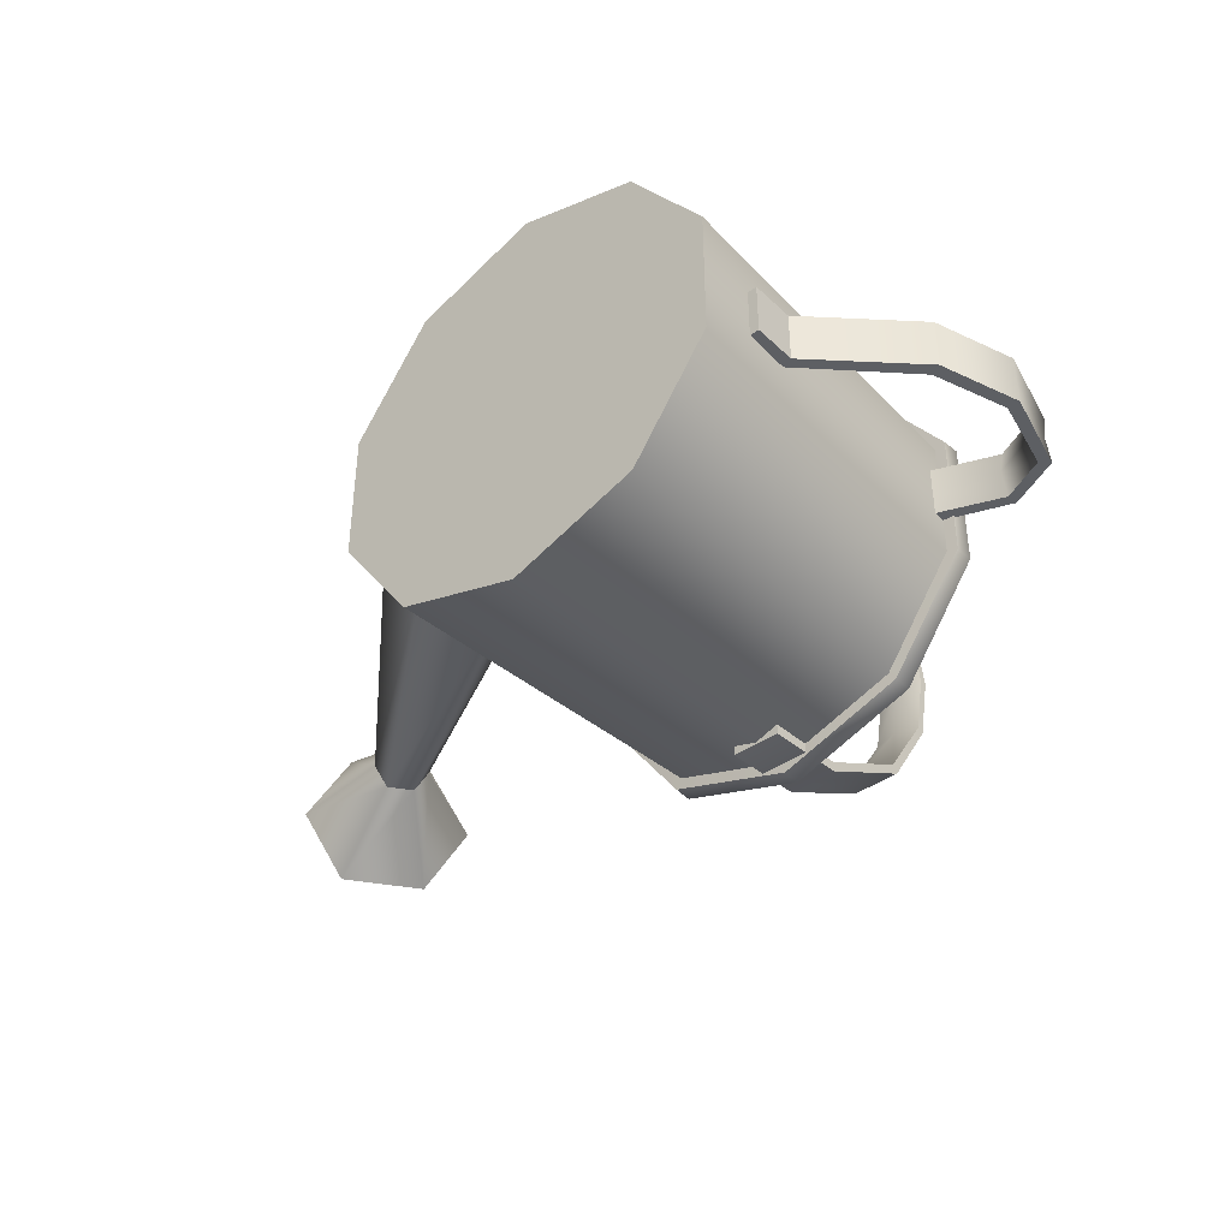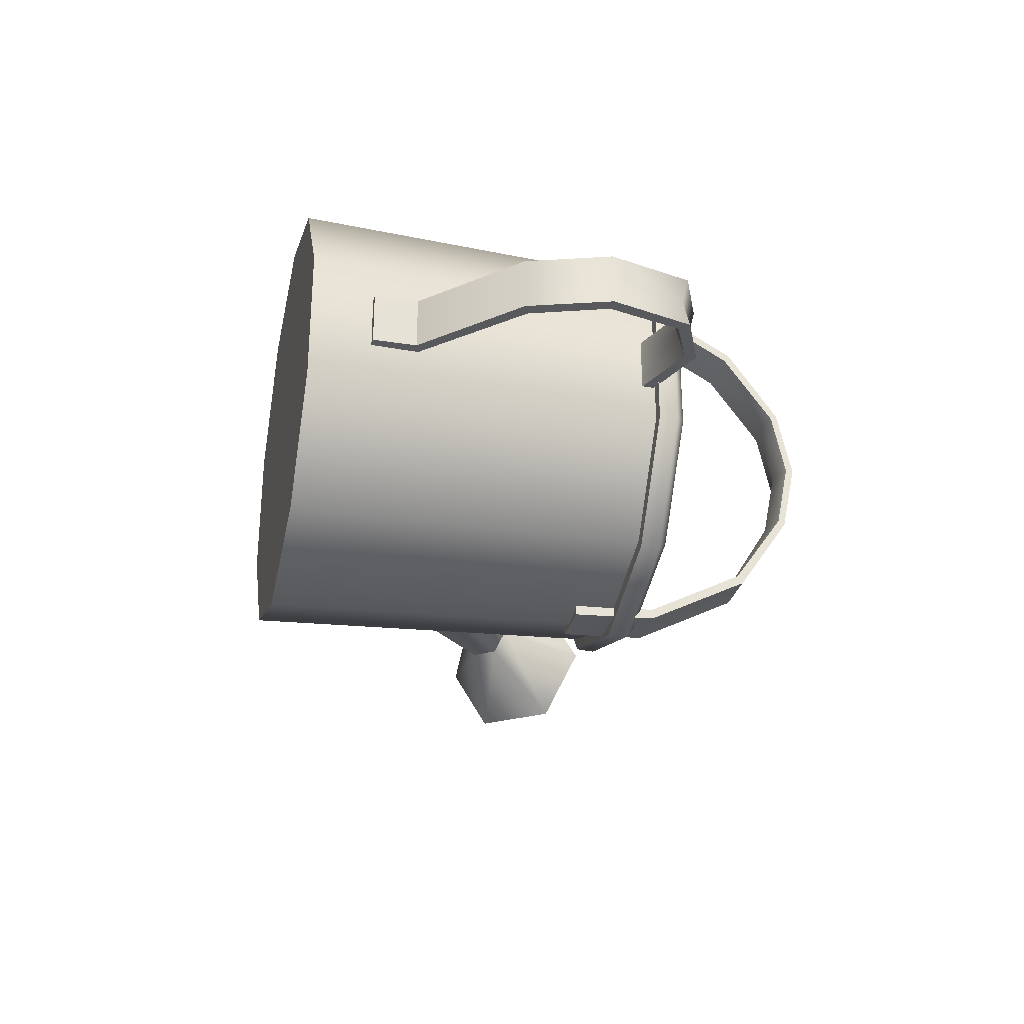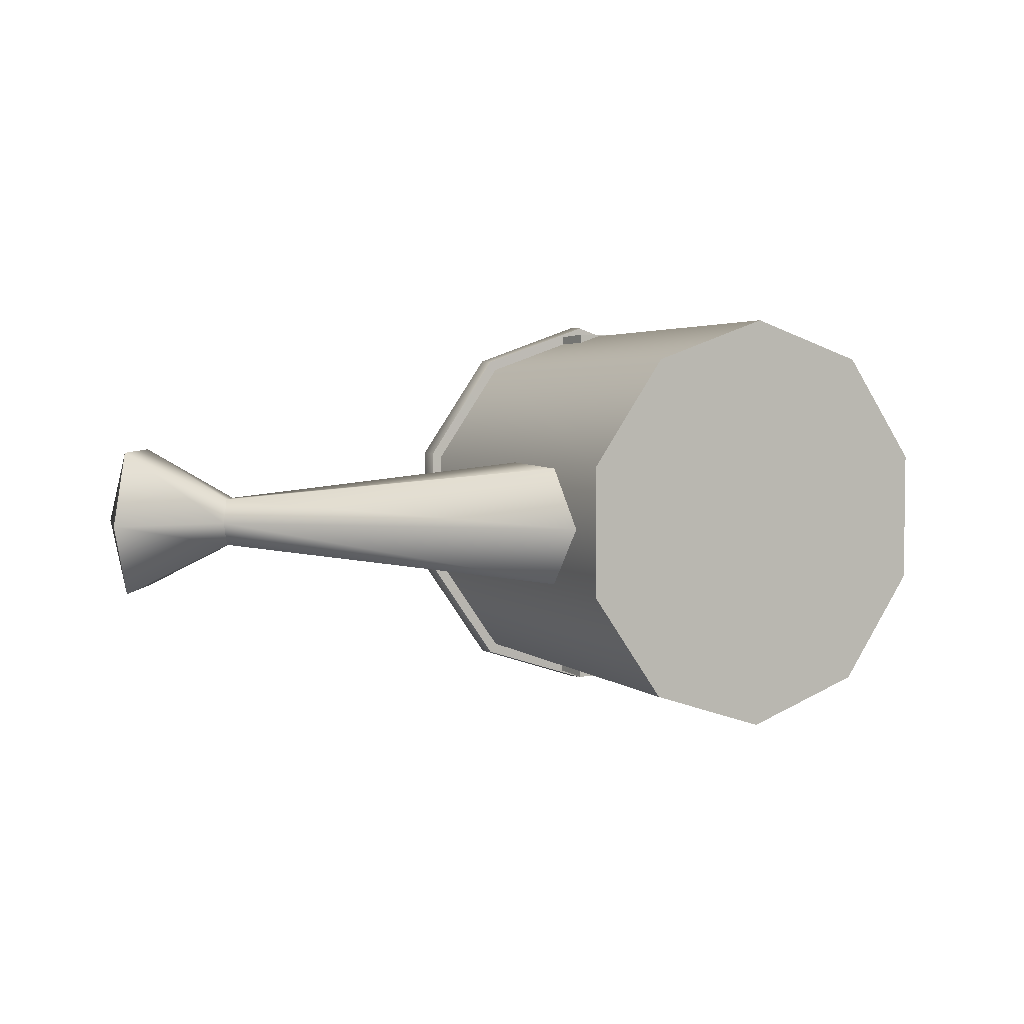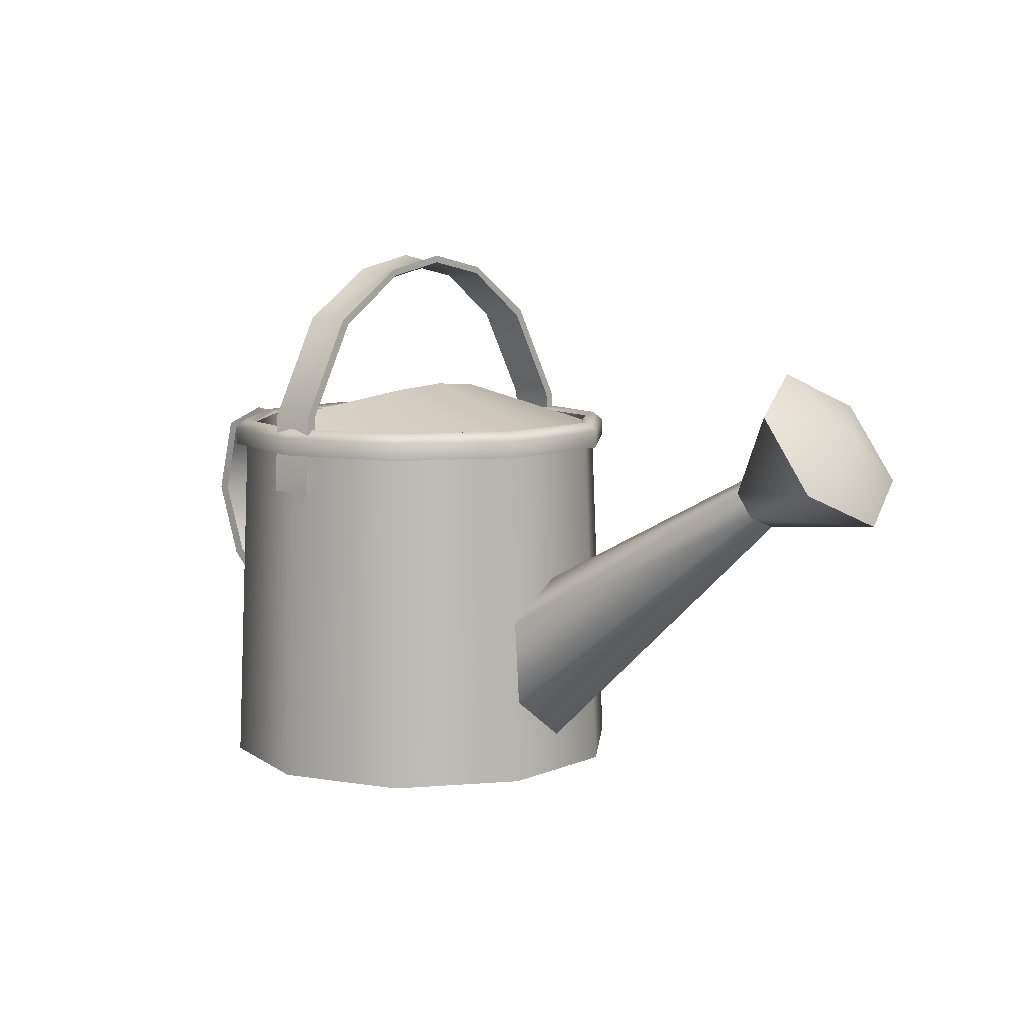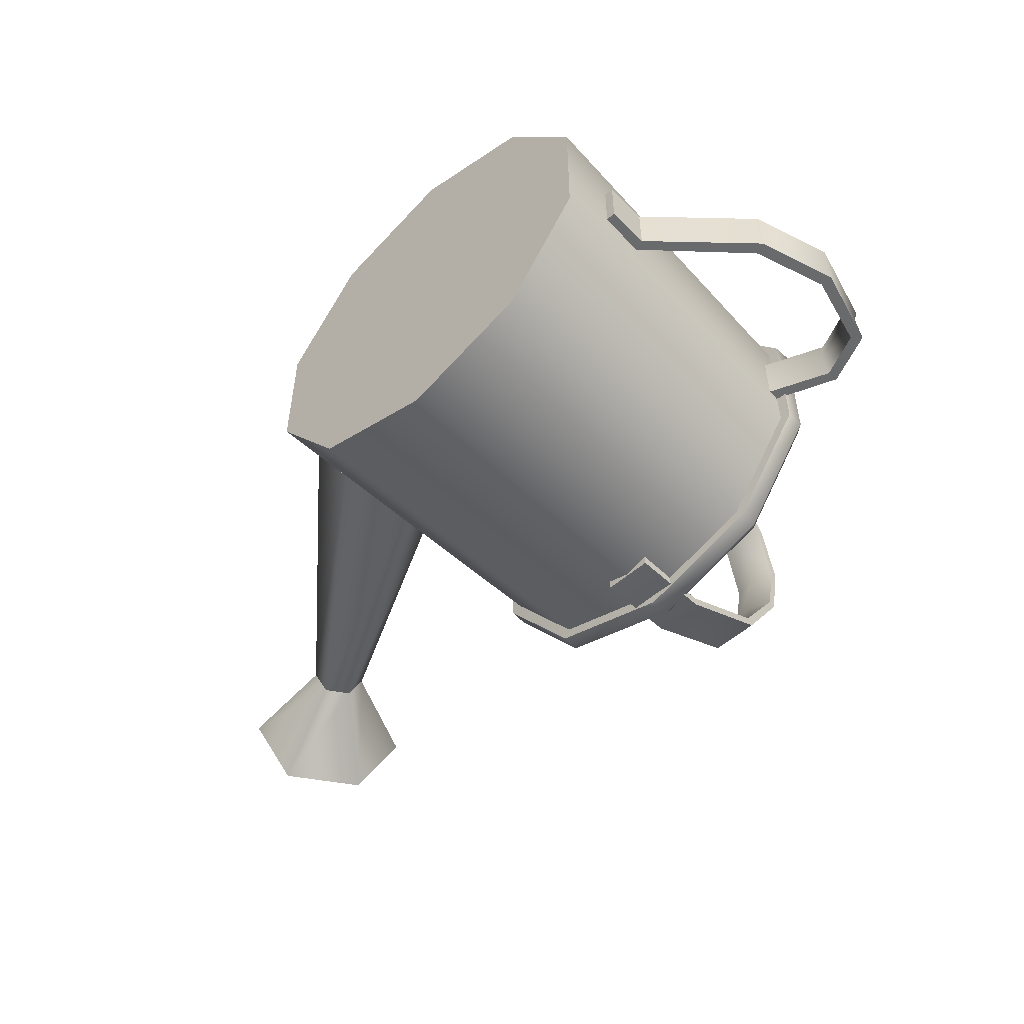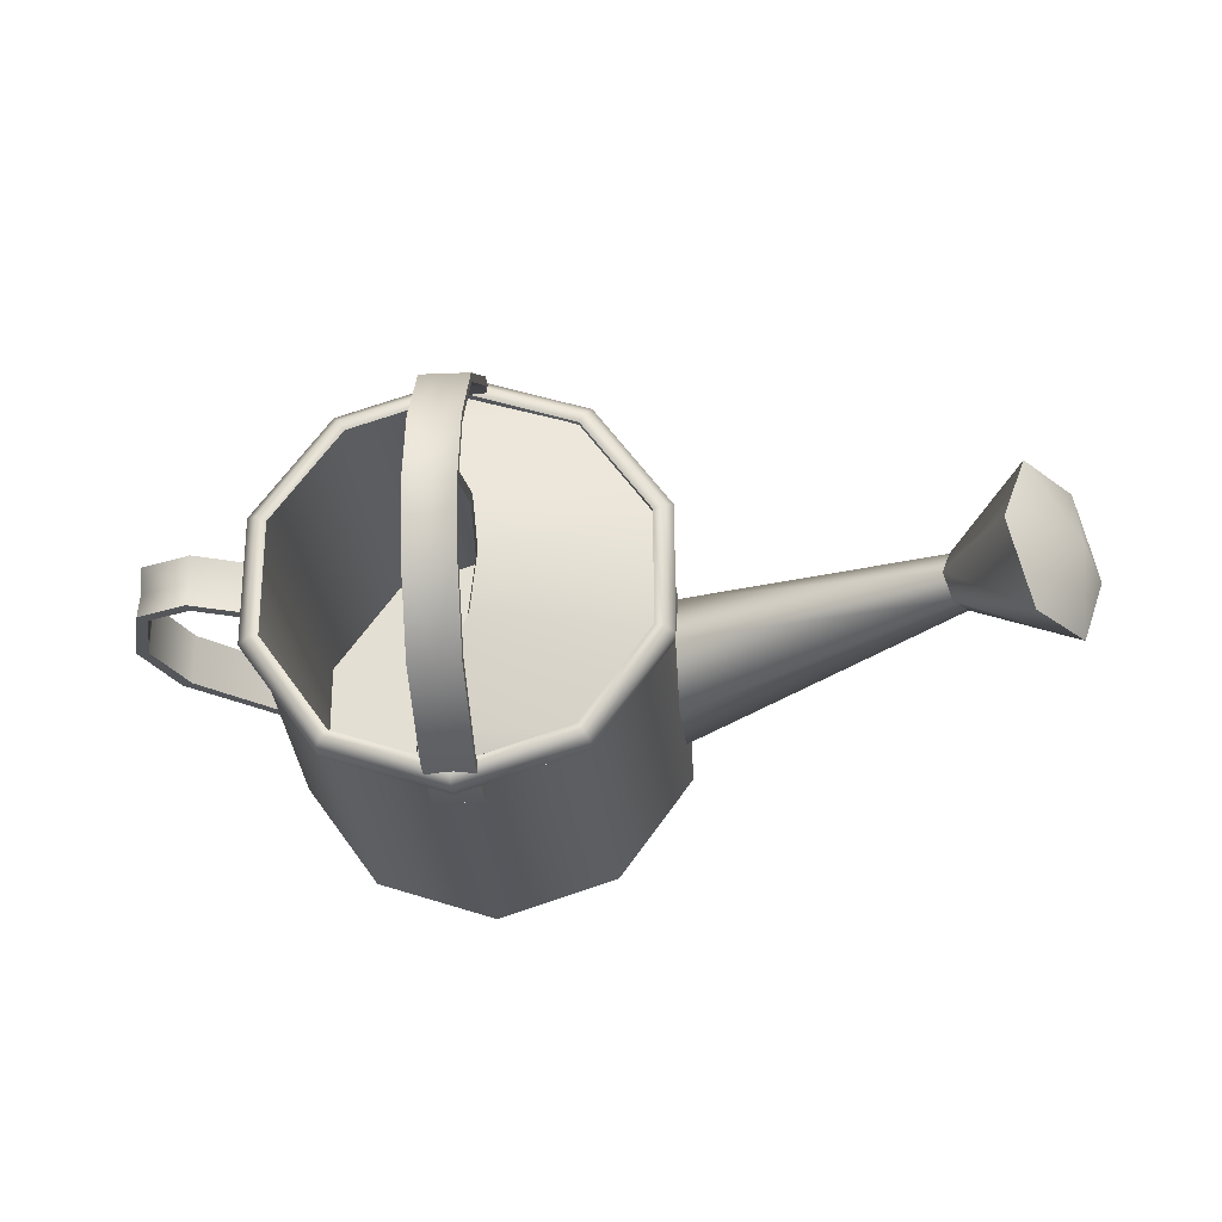
<metadata>
{"format":"obj","ext":"obj","renderer":"f3d","projection":"perspective","resolution":1024,"background":"white","views":[{"elev":-40.0,"azim":41.2,"up":"+Z"},{"elev":-29.1,"azim":76.8,"up":"+Z"},{"elev":4.3,"azim":-30.6,"up":"+Z"},{"elev":8.3,"azim":-138.3,"up":"+Y"},{"elev":-52.9,"azim":43.2,"up":"+Z"},{"elev":-25.4,"azim":-176.1,"up":"+Z"}]}
</metadata>
<code>
g default
v -1.009 0 -1.389
v -1.633 0 -0.5306
v -1.633 0 0.5306
v -1.009 0 1.389
v 0 0 1.717
v 1.009 0 1.389
v 1.633 0 0.5306
v 1.633 0 -0.5306
v 1.009 0 -1.389
v 0 0 -1.717
v -0.9012 2.995 -1.24
v -1.458 2.995 -0.4738
v -1.458 2.995 0.4738
v -0.9012 2.995 1.24
v 0 2.995 1.533
v 0.9012 2.995 1.24
v 1.458 2.995 0.4738
v 1.458 2.995 -0.4738
v 0.9012 2.995 -1.24
v 0 2.995 -1.533
v 0 0 0
v 0 2.804 1.6
v -0.9407 2.804 1.295
v -1.522 2.804 0.4946
v -1.522 2.804 -0.4946
v -0.9407 2.804 -1.295
v 0 2.804 -1.6
v 0.9407 2.804 -1.295
v 1.522 2.804 -0.4946
v 1.522 2.804 0.4946
v 0.9407 2.804 1.295
v 0 2.808 1.692
v -0.9946 2.808 1.369
v 0 2.952 1.699
v -0.9989 2.952 1.375
v -1.609 2.808 0.5229
v -1.616 2.952 0.5252
v -1.609 2.808 -0.5229
v -1.616 2.952 -0.5252
v -0.9946 2.808 -1.369
v -0.9989 2.952 -1.375
v 0 2.808 -1.692
v 0 2.952 -1.699
v 0.9946 2.808 -1.369
v 0.9989 2.952 -1.375
v 1.609 2.808 -0.5229
v 1.616 2.952 -0.5252
v 1.609 2.808 0.5229
v 1.616 2.952 0.5252
v 0.9946 2.808 1.369
v 0.9989 2.952 1.375
v -0.885 0.2566 -1.218
v -1.432 0.2566 -0.4653
v -1.432 0.2566 0.4653
v -0.885 0.2566 1.218
v 1e-06 0.2566 1.506
v 0.885 0.2566 1.218
v 1.432 0.2566 0.4653
v 1.432 0.2566 -0.4653
v 0.885 0.2566 -1.218
v 0 0.2566 -1.506
v 0 0.2566 0
v 0.9456 3.026 1.301
v 1.53 3.026 0.4971
v 1.53 3.026 -0.4971
v 0.9456 3.026 -1.301
v 0 3.026 -1.609
v -0.9456 3.026 -1.301
v -1.53 3.026 -0.4971
v -1.53 3.026 0.4971
v -0.9456 3.026 1.301
v 0 3.026 1.609
v -0.1415 3.292 -0.4686
v -0.936 2.929 -1.288
v -1.515 2.929 -0.4921
v -1.515 2.929 0.4921
v -0.936 2.929 1.288
v 0.2403 2.929 1.592
v 0.2403 2.929 -1.592
v 0.2403 3.124 1.247
v -0.1415 3.292 0.4898
v 0.2403 3.124 -1.26
v 0.2576 2.821 1.532
v 0.261 3.011 1.199
v 0.2581 2.822 -1.53
v 0.2614 3.012 -1.212
v -0.1135 3.173 0.4723
v -0.1133 3.173 -0.4518
v -0.168 3.21 0.01025
v -0.1961 3.33 0.01058
v -1.515 2.929 0
v -0.1938 2.481 1.627
v 0.1938 2.481 1.627
v -0.1938 4.48 -0.006398
v 0.1938 4.48 -0.006398
v -0.1938 4.419 -0.003066
v 0.1938 4.419 -0.003066
v -0.1938 2.481 1.547
v 0.1938 2.481 1.547
v -0.1938 2.481 -1.551
v 0.1938 2.481 -1.551
v -0.1938 2.481 -1.63
v 0.1938 2.481 -1.63
v -0.1938 3.136 -1.514
v -0.1938 3.136 -1.594
v 0.1938 3.136 -1.594
v 0.1938 3.136 -1.514
v -0.1938 3.136 1.508
v -0.1938 3.136 1.587
v 0.1938 3.136 1.587
v 0.1938 3.136 1.508
v -0.1938 3.907 -1.11
v -0.1938 3.948 -1.17
v 0.1938 3.948 -1.17
v 0.1938 3.907 -1.11
v -0.1938 3.906 1.079
v -0.1938 3.949 1.132
v 0.1938 3.949 1.132
v 0.1938 3.906 1.079
v -0.1938 4.314 -0.5239
v -0.1938 4.365 -0.5556
v 0.1938 4.365 -0.5556
v 0.1938 4.314 -0.5239
v -0.1938 4.313 0.5188
v -0.1938 4.365 0.5438
v 0.1938 4.365 0.5438
v 0.1938 4.313 0.5188
v 0 3.949 1.132
v 0 4.309 0.5438
v 0 4.424 -0.006398
v 0 4.309 -0.5556
v 0 3.948 -1.17
v 0 3.136 -1.594
v 0 2.481 -1.63
v 0 2.481 -1.551
v 0 3.136 -1.514
v 0 3.907 -1.11
v 0 4.258 -0.5239
v 0 4.364 -0.003066
v 0 4.257 0.5188
v 0 3.906 1.079
v 0 3.136 1.508
v 0 2.481 1.547
v 0 2.481 1.627
v 0 3.136 1.587
v 1.589 0.4851 0.2077
v 1.688 0.4851 0.2077
v 1.507 2.692 0.2077
v 1.512 2.791 0.2077
v 1.507 2.692 -0.2077
v 1.512 2.791 -0.2077
v 1.589 0.4851 -0.2077
v 1.688 0.4851 -0.2077
v 1.687 0.8285 0.2077
v 1.59 0.8463 0.2077
v 1.59 0.8463 -0.2077
v 1.687 0.8285 -0.2077
v 2.605 2.159 0.2077
v 2.506 2.159 0.2077
v 2.506 2.159 -0.2077
v 2.605 2.159 -0.2077
v 2.392 1.523 0.2077
v 2.302 1.564 0.2077
v 2.302 1.564 -0.2077
v 2.392 1.523 -0.2077
v 2.438 2.808 0.2077
v 2.367 2.739 0.2077
v 2.367 2.739 -0.2077
v 2.438 2.808 -0.2077
v 2.014 2.897 0.2077
v 2.014 2.897 -0.2077
v 2.022 2.99 -0.2077
v 2.022 2.99 0.2077
v -1.543 1.345 -0.5094
v -1.42 0.5281 -0.5094
v -1.593 0.2903 0
v -1.42 0.5281 0.5094
v -1.543 1.345 0.5094
v -1.471 1.656 0
v -3.658 2.658 -0.1943
v -3.79 2.476 -0.1943
v -3.856 2.386 0
v -3.79 2.476 0.1943
v -3.658 2.658 0.1943
v -3.592 2.748 0
v -4.178 3.327 -0.6022
v -4.587 2.765 -0.6022
v -4.792 2.484 0
v -4.587 2.765 0.6022
v -4.178 3.327 0.6022
v -3.974 3.608 0
v -4.577 3.187 0
v 1.512 2.791 0
v 2.022 2.939 0
v 2.438 2.757 0
v 2.605 2.159 0
v 2.392 1.523 0
v 1.687 0.8285 0
v 1.688 0.4851 0
v 1.589 0.4851 0
v 1.507 2.692 0
v 2.014 2.845 0
v 2.367 2.688 0
v 2.506 2.159 0
v 2.302 1.564 0
v 1.59 0.8463 0
g WateringCan:polySurface16
f 1 2 25 26
f 2 3 24 25
f 3 4 23 24
f 4 5 22 23
f 5 6 31 22
f 6 7 30 31
f 7 8 29 30
f 8 9 28 29
f 9 10 27 28
f 10 1 26 27
f 2 1 21
f 3 2 21
f 4 3 21
f 5 4 21
f 6 5 21
f 7 6 21
f 8 7 21
f 9 8 21
f 10 9 21
f 1 10 21
f 33 32 34 35
f 36 33 35 37
f 38 36 37 39
f 40 38 39 41
f 42 40 41 43
f 44 42 43 45
f 46 44 45 47
f 48 46 47 49
f 50 48 49 51
f 32 50 51 34
f 23 22 32 33
f 15 14 71 72
f 24 23 33 36
f 14 13 70 71
f 25 24 36 38
f 13 12 69 70
f 26 25 38 40
f 12 11 68 69
f 27 26 40 42
f 11 20 67 68
f 28 27 42 44
f 20 19 66 67
f 29 28 44 46
f 19 18 65 66
f 30 29 46 48
f 18 17 64 65
f 31 30 48 50
f 17 16 63 64
f 22 31 50 32
f 16 15 72 63
f 11 12 53 52
f 12 13 54 53
f 13 14 55 54
f 14 15 56 55
f 15 16 57 56
f 16 17 58 57
f 17 18 59 58
f 18 19 60 59
f 19 20 61 60
f 20 11 52 61
f 60 62 59
f 53 62 52
f 62 55 56
f 59 62 58
f 53 54 62
f 52 62 61
f 61 62 60
f 57 62 56
f 58 62 57
f 62 54 55
f 64 63 51 49
f 65 64 49 47
f 66 65 47 45
f 67 66 45 43
f 68 67 43 41
f 69 68 41 39
f 70 69 39 37
f 71 70 37 35
f 72 71 35 34
f 63 72 34 51
f 90 91 76 81
f 79 74 82
f 77 78 80
f 81 76 77 80
f 73 82 74 75
f 80 78 83 84
f 79 82 86 85
f 81 80 84 87
f 90 81 87 89
f 82 73 88 86
f 73 90 89 88
f 73 75 91 90
f 125 129 130 94
f 96 139 140 124
f 98 143 144 92
f 126 127 97 95
f 124 125 94 96
f 100 135 136 104
f 105 133 134 102
f 102 134 135 100
f 101 103 106 107
f 102 100 104 105
f 105 104 112 113
f 113 132 133 105
f 107 106 114 115
f 104 136 137 112
f 109 108 98 92
f 145 109 92 144
f 99 111 110 93
f 108 142 143 98
f 113 112 120 121
f 121 131 132 113
f 115 114 122 123
f 112 137 138 120
f 108 109 117 116
f 109 145 128 117
f 110 111 119 118
f 116 141 142 108
f 121 120 96 94
f 94 130 131 121
f 123 122 95 97
f 120 138 139 96
f 116 117 125 124
f 117 128 129 125
f 118 119 127 126
f 124 140 141 116
f 128 118 126 129
f 130 129 126 95
f 131 130 95 122
f 132 131 122 114
f 133 132 114 106
f 134 133 106 103
f 135 134 103 101
f 136 135 101 107
f 137 136 107 115
f 138 137 115 123
f 139 138 123 97
f 140 139 97 127
f 141 140 127 119
f 142 141 119 111
f 142 111 99 143
f 144 143 99 93
f 110 145 144 93
f 128 145 110 118
f 146 147 154 155
f 156 157 153 152
f 152 153 199 200
f 199 153 157 198
f 155 154 162 163
f 206 155 163 205
f 164 165 157 156
f 198 157 165 197
f 159 158 166 167
f 204 159 167 203
f 168 169 161 160
f 196 161 169 195
f 163 162 158 159
f 205 163 159 204
f 160 161 165 164
f 197 165 161 196
f 167 166 173 170
f 203 167 170 202
f 171 172 169 168
f 195 169 172 194
f 202 170 148 201
f 150 151 172 171
f 194 172 151 193
f 170 173 149 148
f 174 175 181 180
f 175 176 182 181
f 176 177 183 182
f 177 178 184 183
f 178 179 185 184
f 179 174 180 185
f 180 181 187 186
f 181 182 188 187
f 182 183 189 188
f 183 184 190 189
f 184 185 191 190
f 185 180 186 191
f 191 192 190
f 186 192 191
f 187 192 186
f 189 192 188
f 187 188 192
f 190 192 189
f 173 194 193 149
f 166 195 194 173
f 158 196 195 166
f 162 197 196 158
f 154 198 197 162
f 147 199 198 154
f 200 199 147 146
f 171 202 201 150
f 168 203 202 171
f 160 204 203 168
f 164 205 204 160
f 156 206 205 164

</code>
